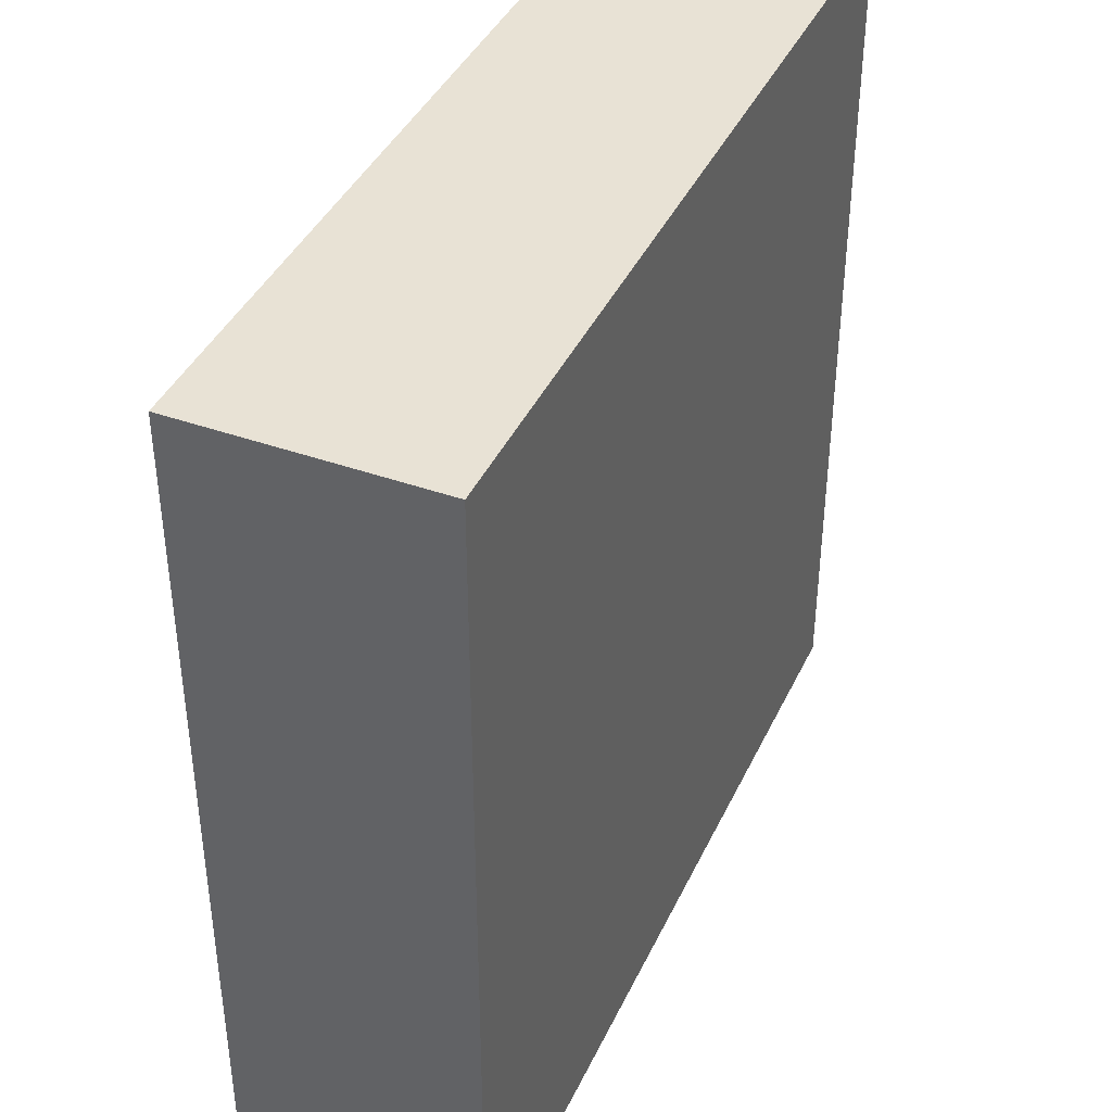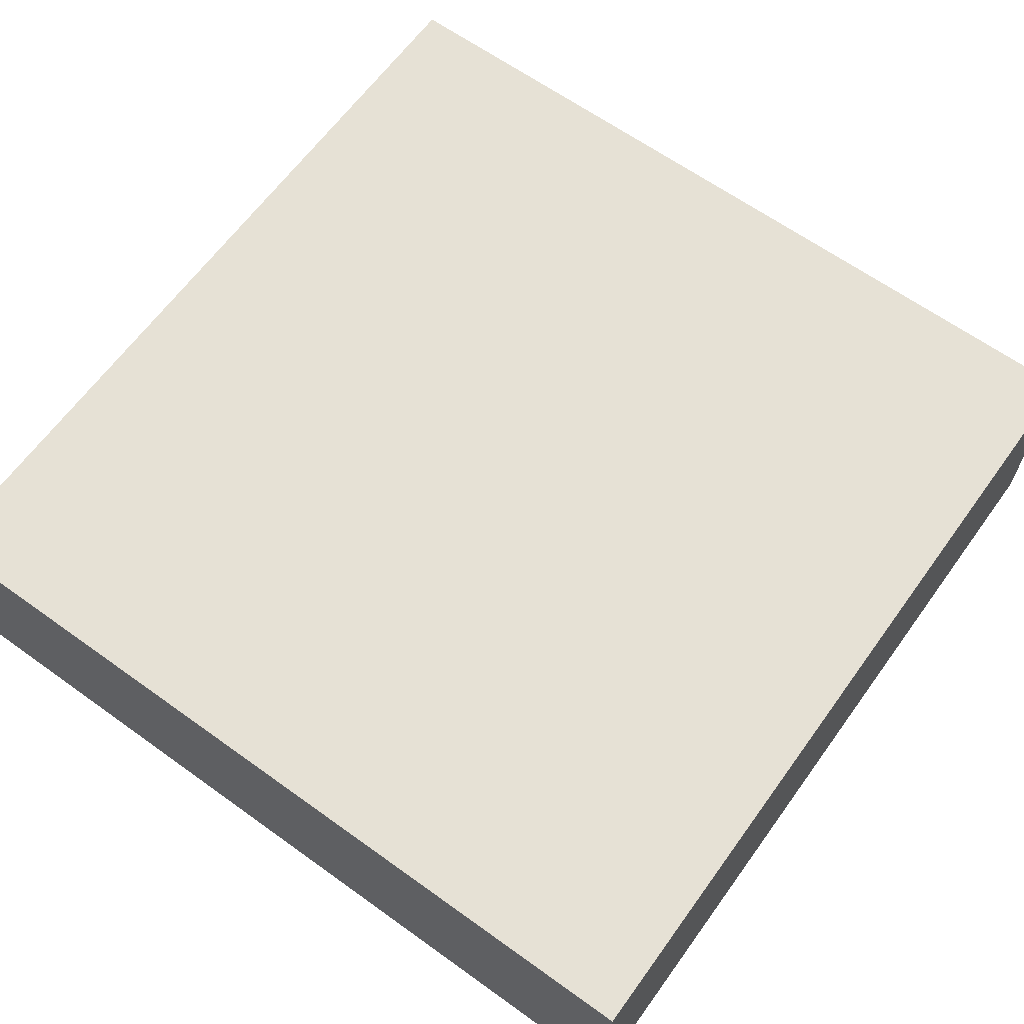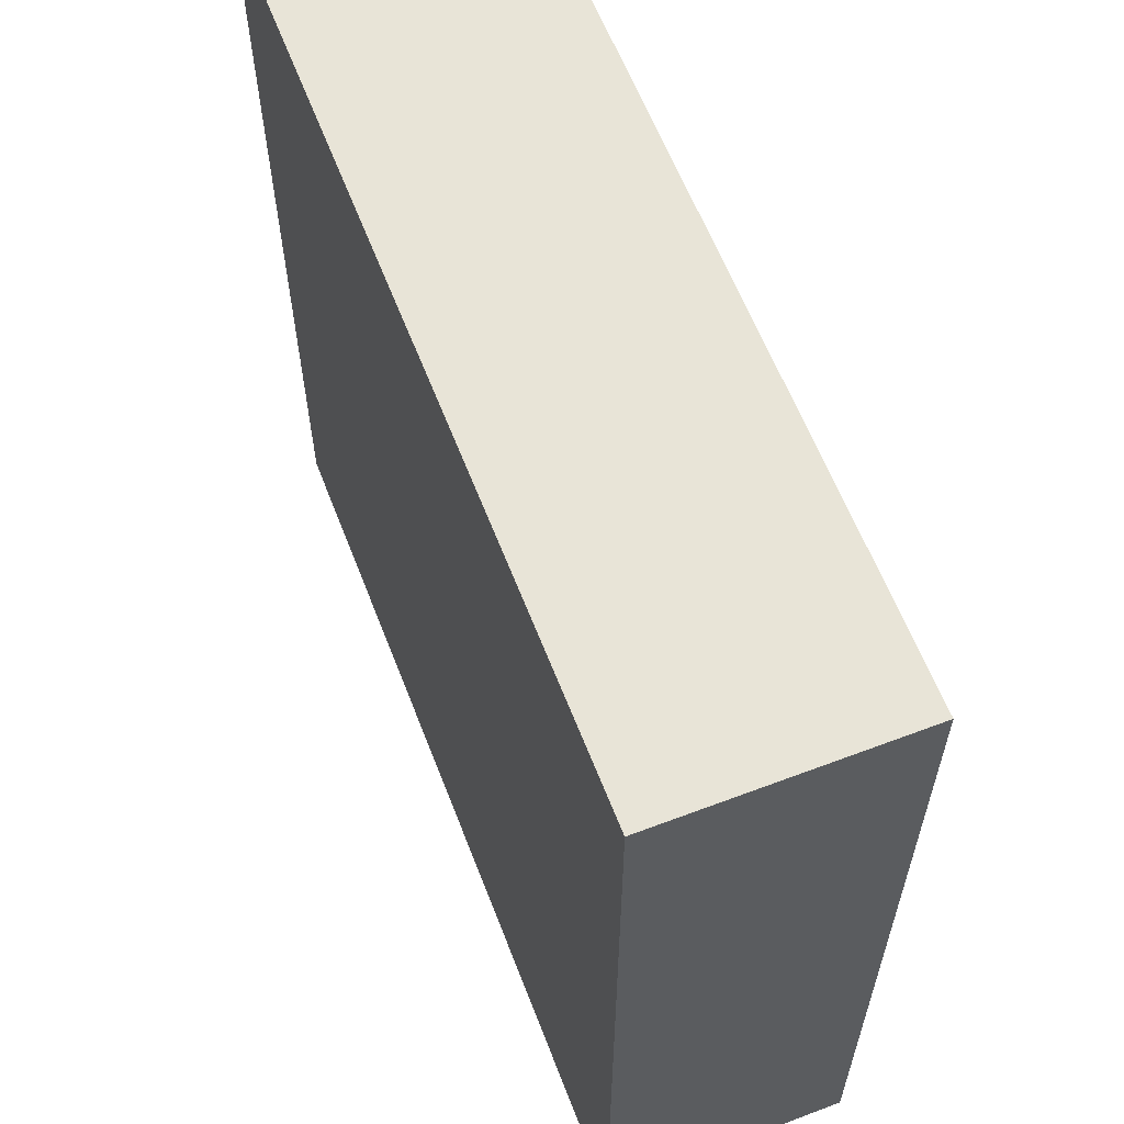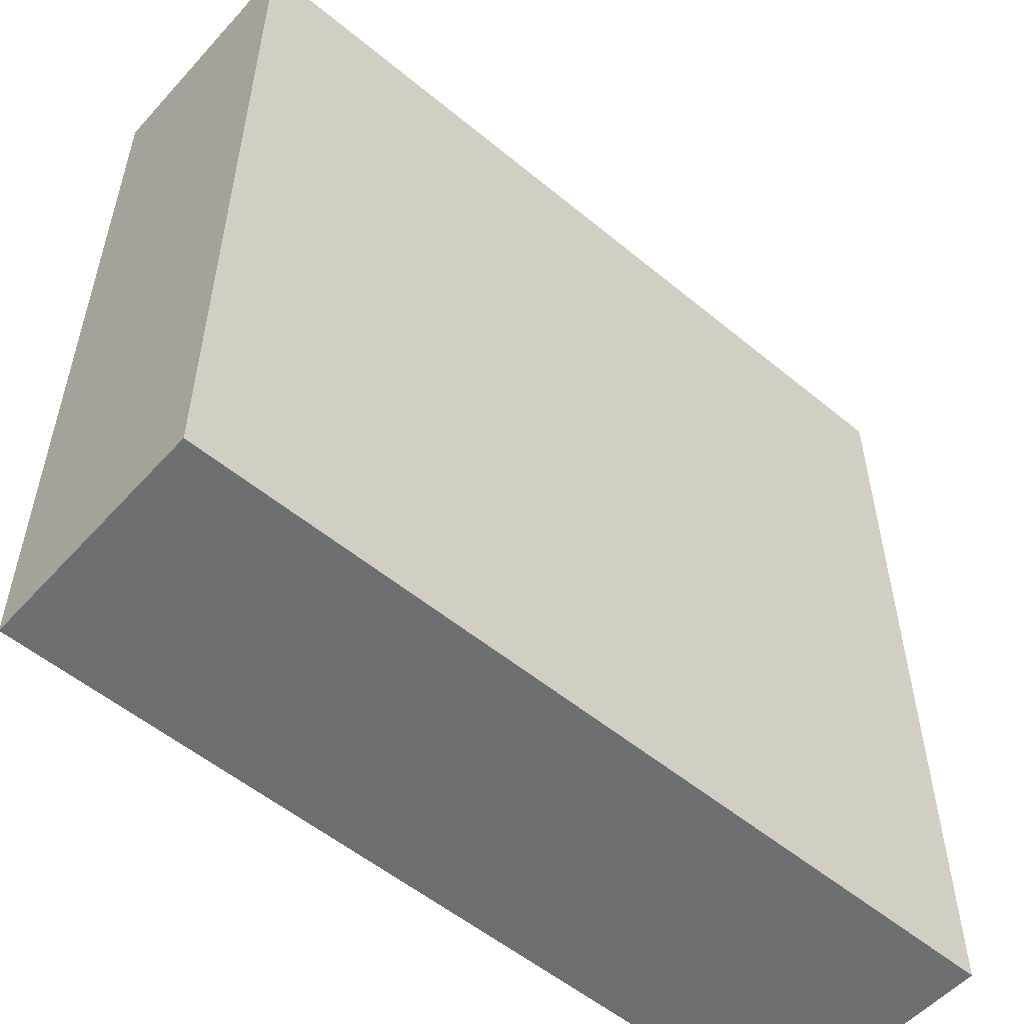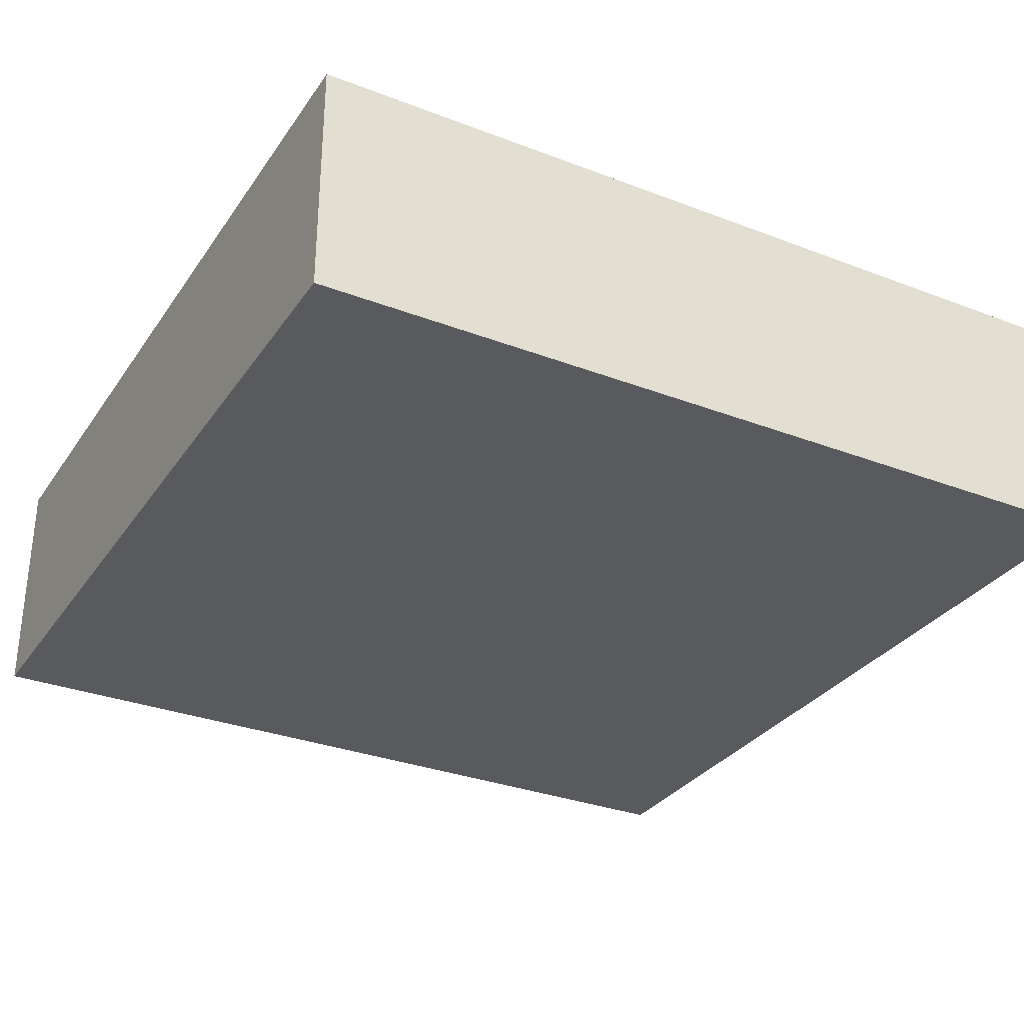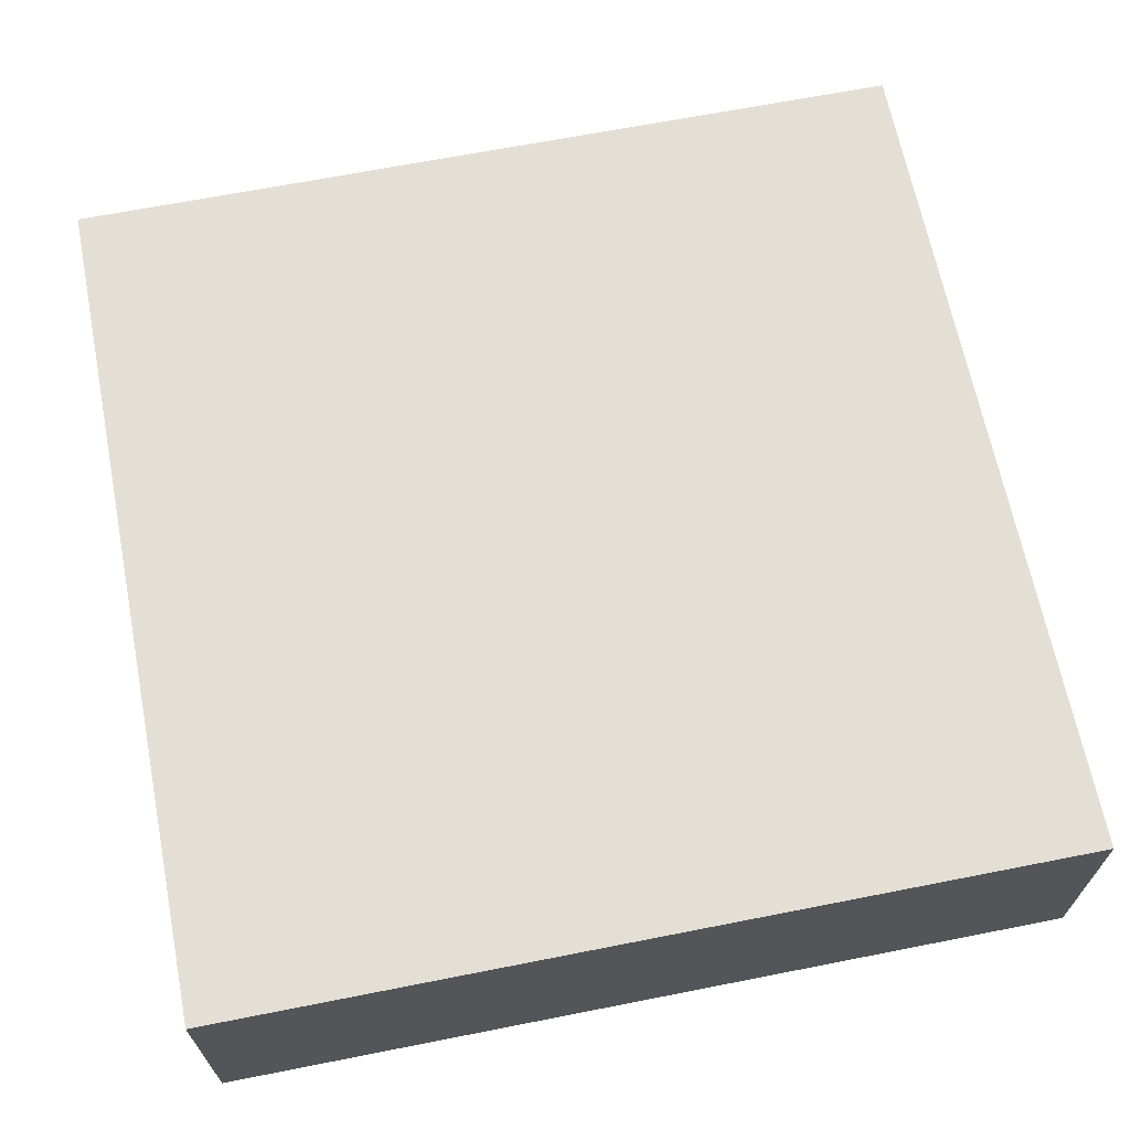
<metadata>
{"format":"obj","ext":"obj","renderer":"f3d","projection":"perspective","resolution":1024,"background":"white","views":[{"elev":40.7,"azim":113.5,"up":"+Z"},{"elev":64.2,"azim":125.9,"up":"+Y"},{"elev":61.3,"azim":-111.1,"up":"+Z"},{"elev":-54.5,"azim":138.8,"up":"+Z"},{"elev":-31.2,"azim":151.4,"up":"+Y"},{"elev":66.3,"azim":-11.2,"up":"+Y"}]}
</metadata>
<code>
o
v -32.5 0 -1.3
v -32.5 0 -4.5
v -32.5 0.8 -1.3
v -32.5 0.8 -4.5
v -32.5 0.9 -1.3
v -32.5 0.9 -4.5
v -29.3 0 -1.3
v -29.3 0 -4.5
v -29.3 0.8 -1.3
v -29.3 0.8 -4.5
v -29.3 0.9 -1.3
v -29.3 0.9 -4.5
v -32.5 0 -1.3
v -32.5 0.8 -1.3
v -32.5 0.9 -1.3
v -29.3 0 -1.3
v -29.3 0.8 -1.3
v -29.3 0.9 -1.3
v -32.5 0 -4.5
v -32.5 0.8 -4.5
v -32.5 0.9 -4.5
v -29.3 0 -4.5
v -29.3 0.8 -4.5
v -29.3 0.9 -4.5
v -32.5 0 -1.3
v -29.3 0 -1.3
v -32.5 0 -4.5
v -29.3 0 -4.5
v -32.5 0.9 -1.3
v -29.3 0.9 -1.3
v -32.5 0.9 -4.5
v -29.3 0.9 -4.5
f 3 2 1
f 4 2 3
f 5 4 3
f 6 4 5
f 7 8 9
f 9 8 10
f 9 10 11
f 11 10 12
f 16 14 13
f 17 15 14
f 17 14 16
f 18 15 17
f 19 20 22
f 20 21 23
f 22 20 23
f 23 21 24
f 27 26 25
f 28 26 27
f 29 30 31
f 31 30 32

</code>
